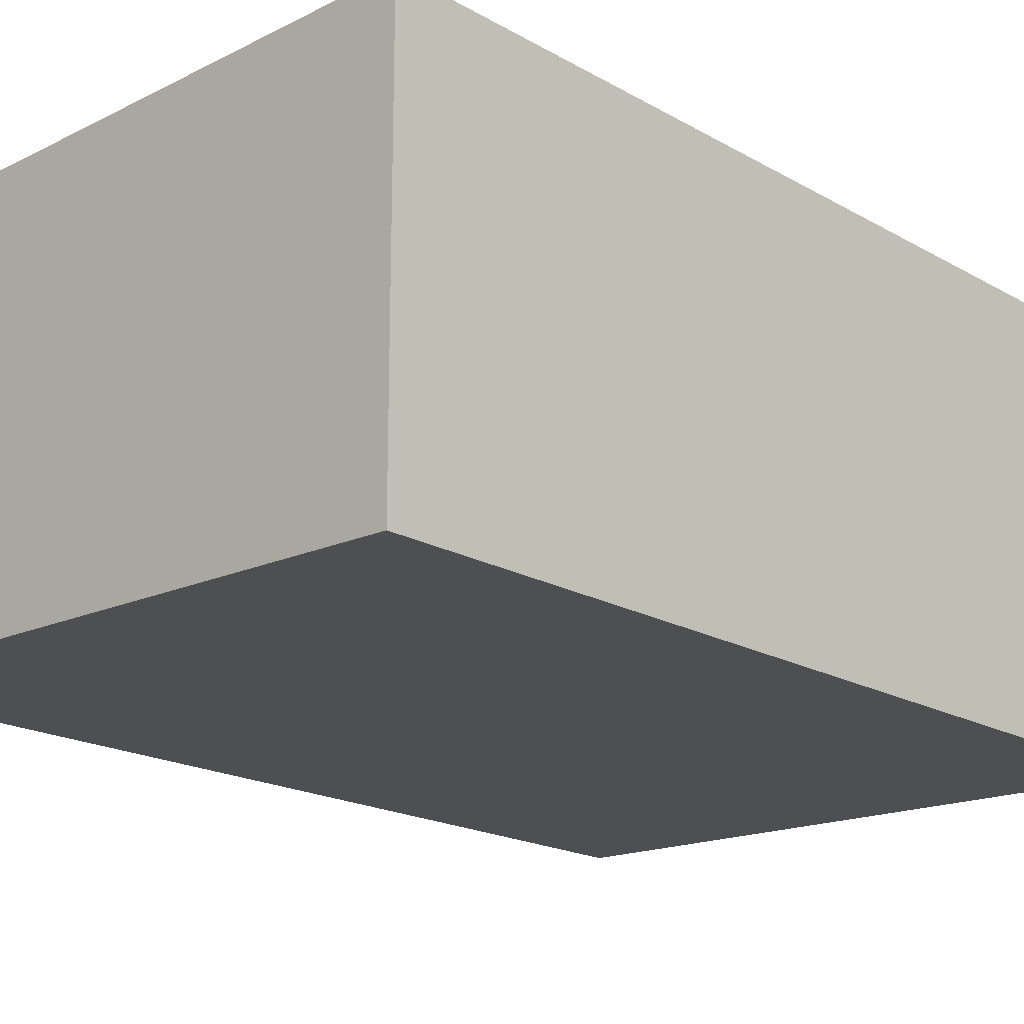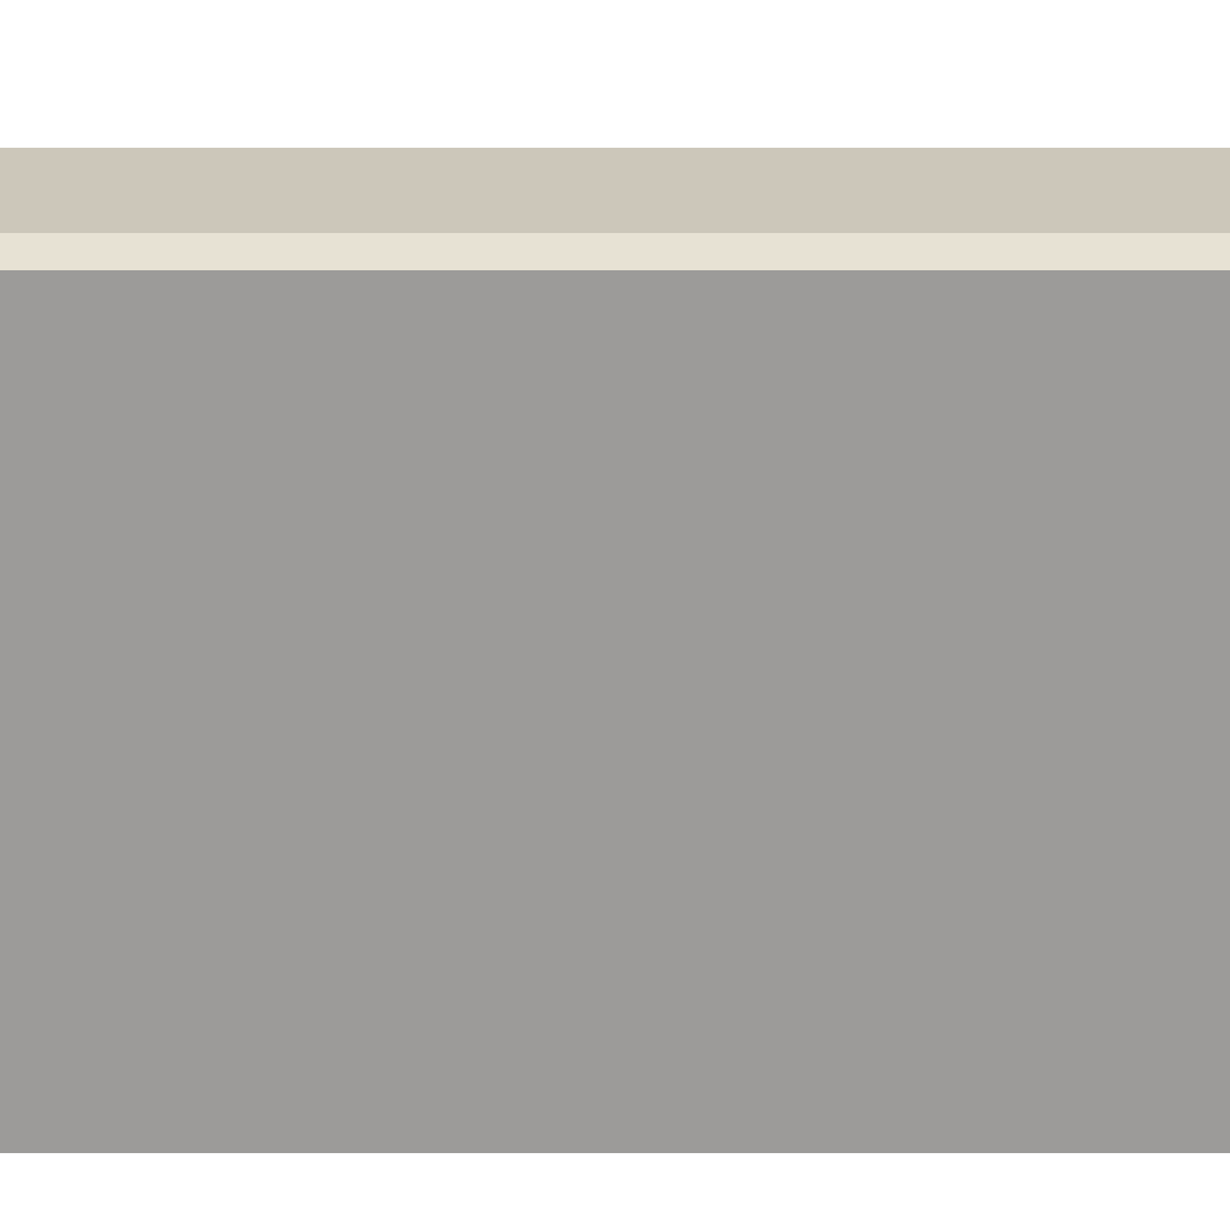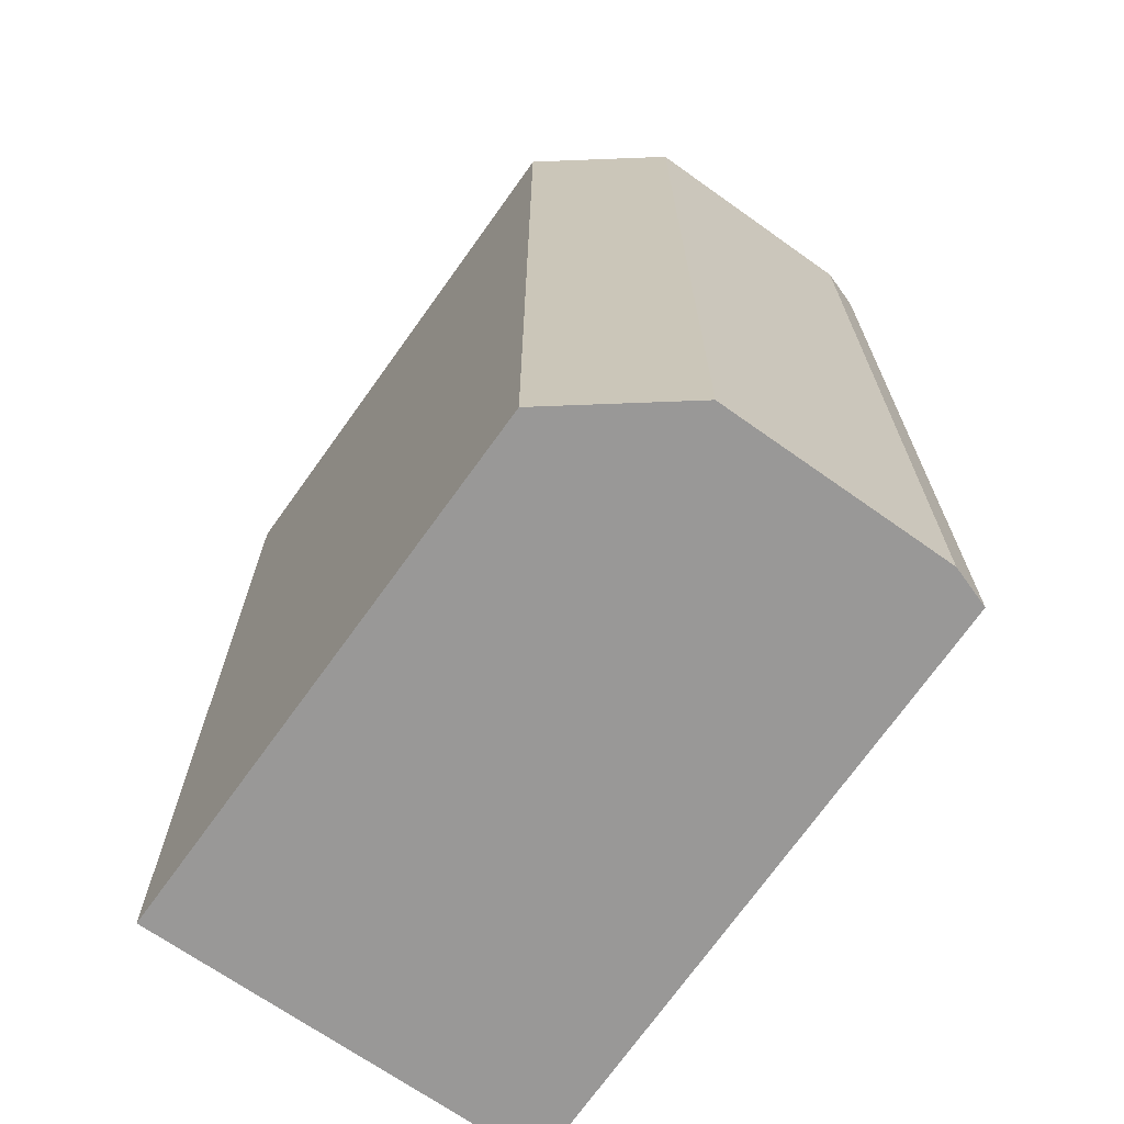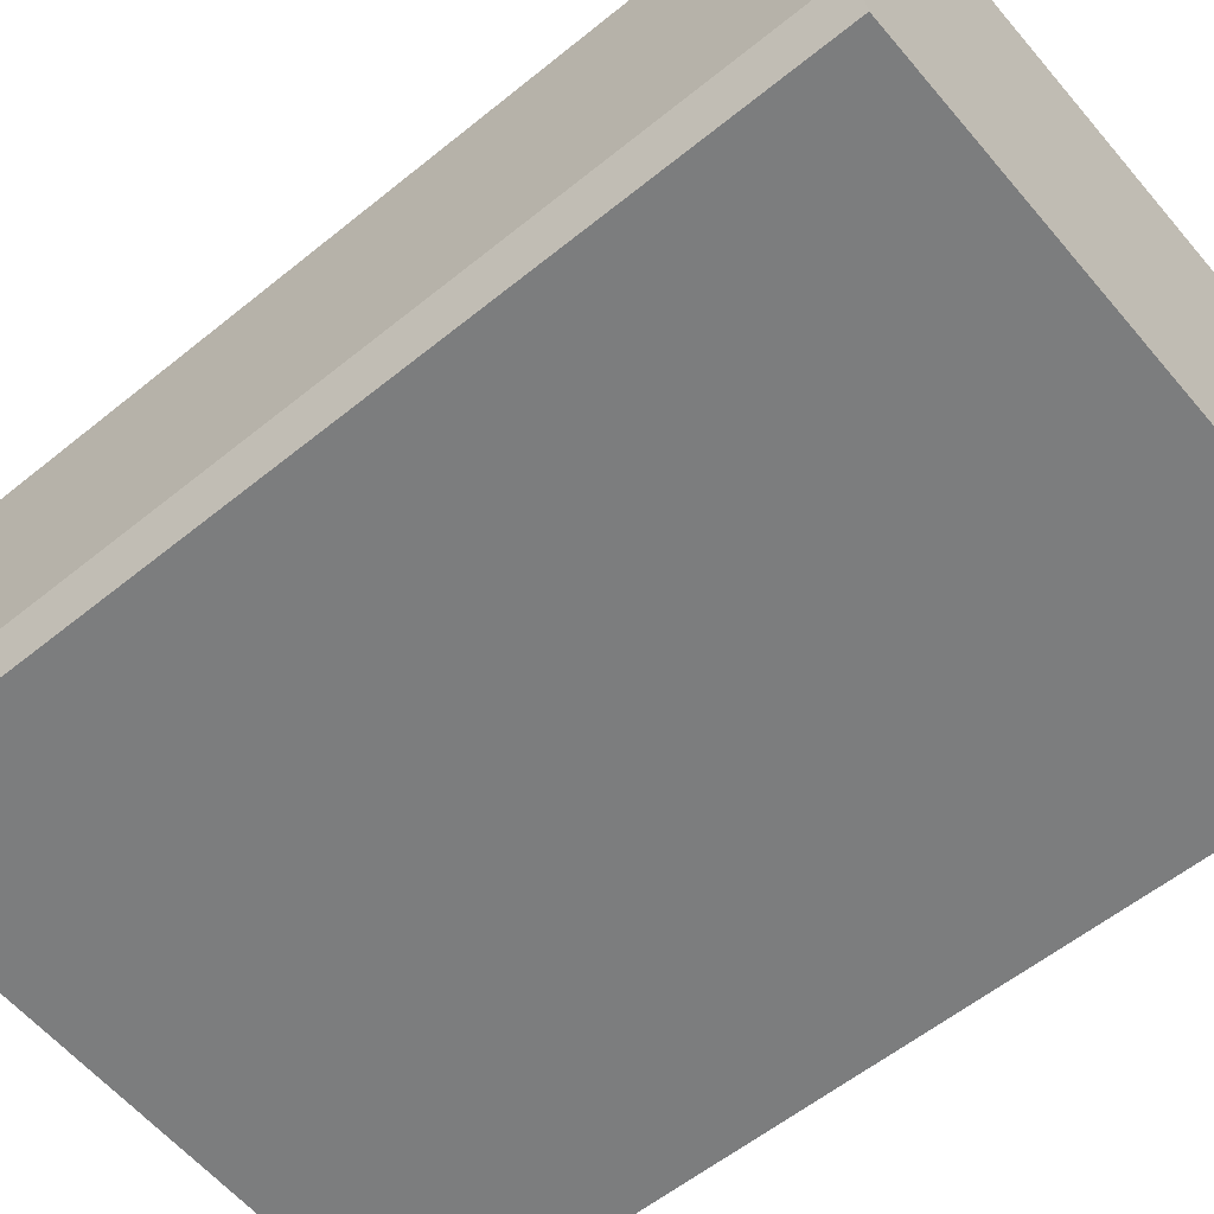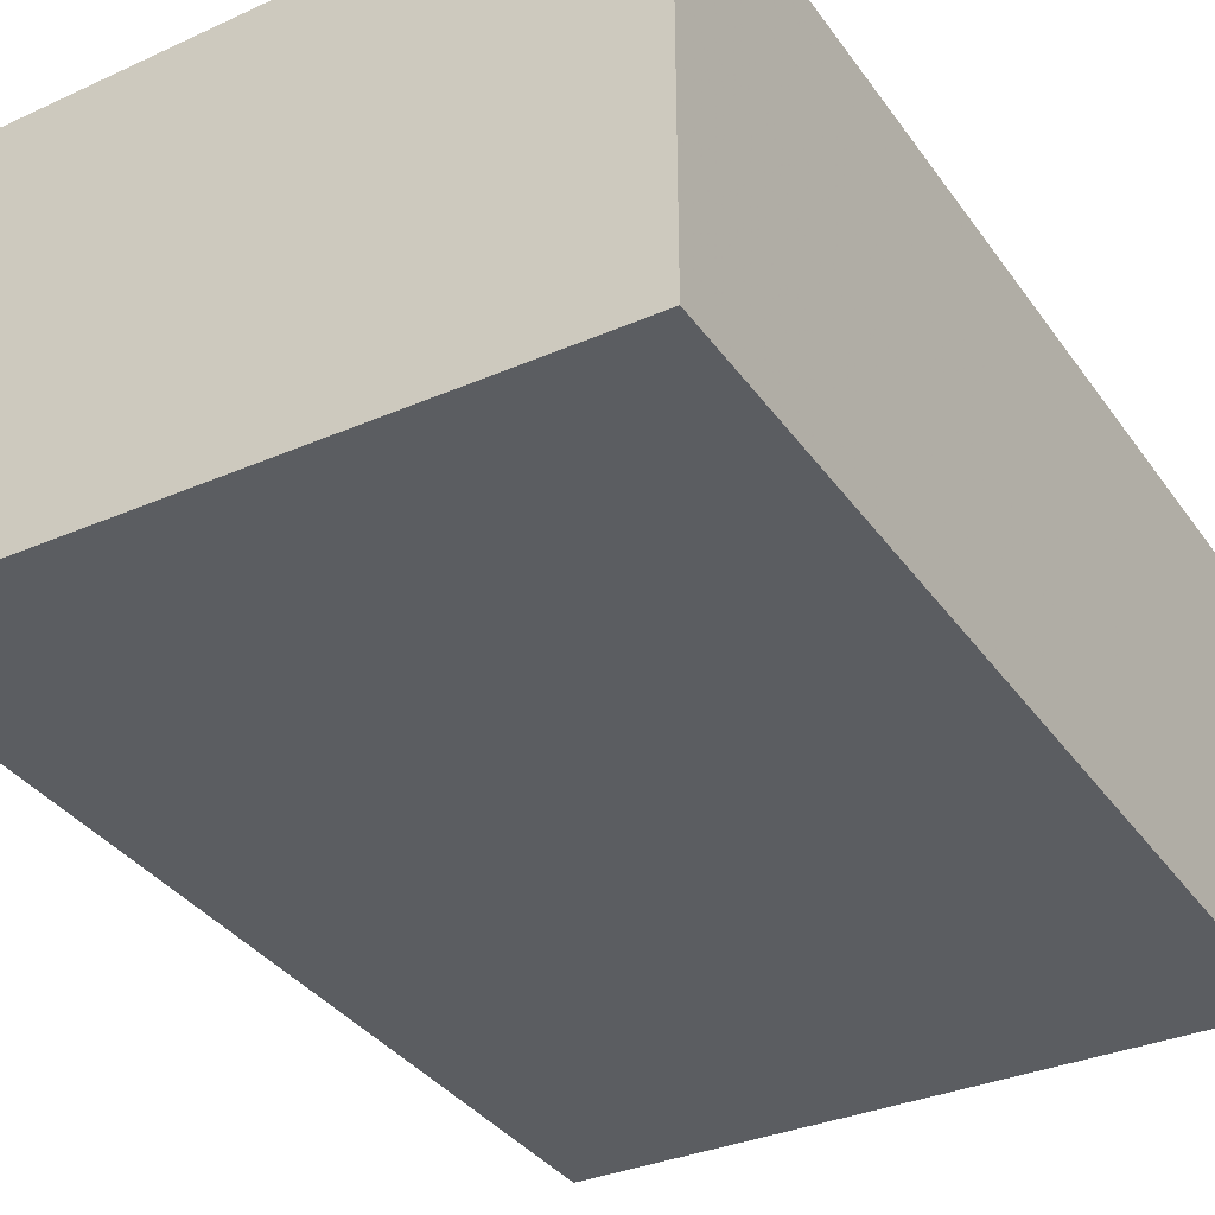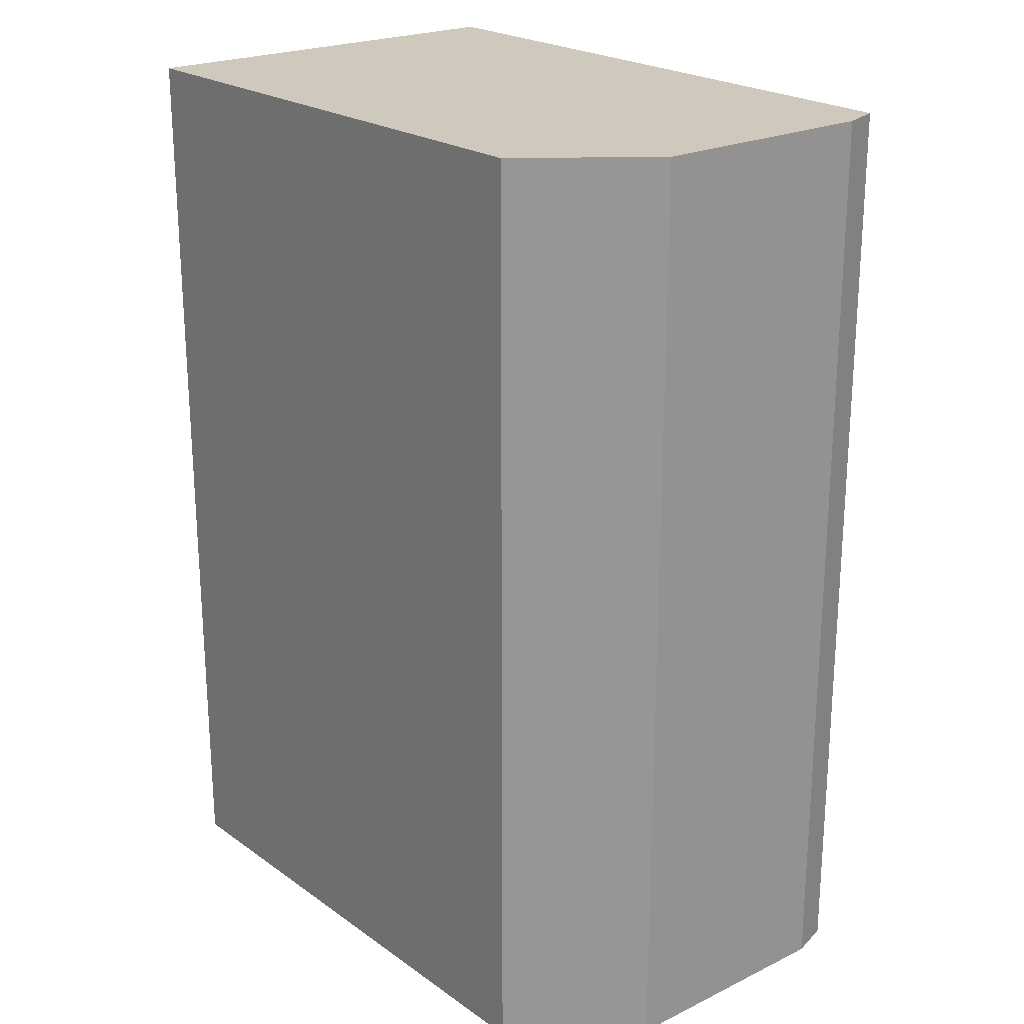
<metadata>
{"format":"obj","ext":"obj","renderer":"f3d","projection":"perspective","resolution":1024,"background":"white","views":[{"elev":-19.1,"azim":43.2,"up":"+Y"},{"elev":-68.4,"azim":-90.0,"up":"+Y"},{"elev":-68.7,"azim":-125.5,"up":"+Z"},{"elev":-58.0,"azim":-50.0,"up":"+Y"},{"elev":-36.2,"azim":30.9,"up":"+Y"},{"elev":22.3,"azim":-129.8,"up":"+Z"}]}
</metadata>
<code>
v 0.009715 -0.2356 0.2652
v 0.009715 -0.2356 -0.2348
v 0.009735 -0.01306 -0.2348
v -0.2899 -0.01332 0.2652
v -0.3325 -0.2272 0.2652
v 0.009735 -0.01306 0.2652
v -0.3397 -0.2053 -0.2348
v -0.3325 -0.2272 -0.2348
v -0.3396 -0.07754 0.2652
v -0.2899 -0.01332 -0.2348
v -0.3397 -0.2053 0.2652
v -0.3396 -0.07754 -0.2348
f 5 2 1
f 6 3 4
f 6 1 2
f 6 2 3
f 8 2 5
f 8 3 2
f 9 6 4
f 9 1 6
f 10 4 3
f 10 3 8
f 10 9 4
f 11 9 7
f 11 5 1
f 11 1 9
f 11 8 5
f 11 7 8
f 12 7 9
f 12 9 10
f 12 10 8
f 12 8 7

</code>
